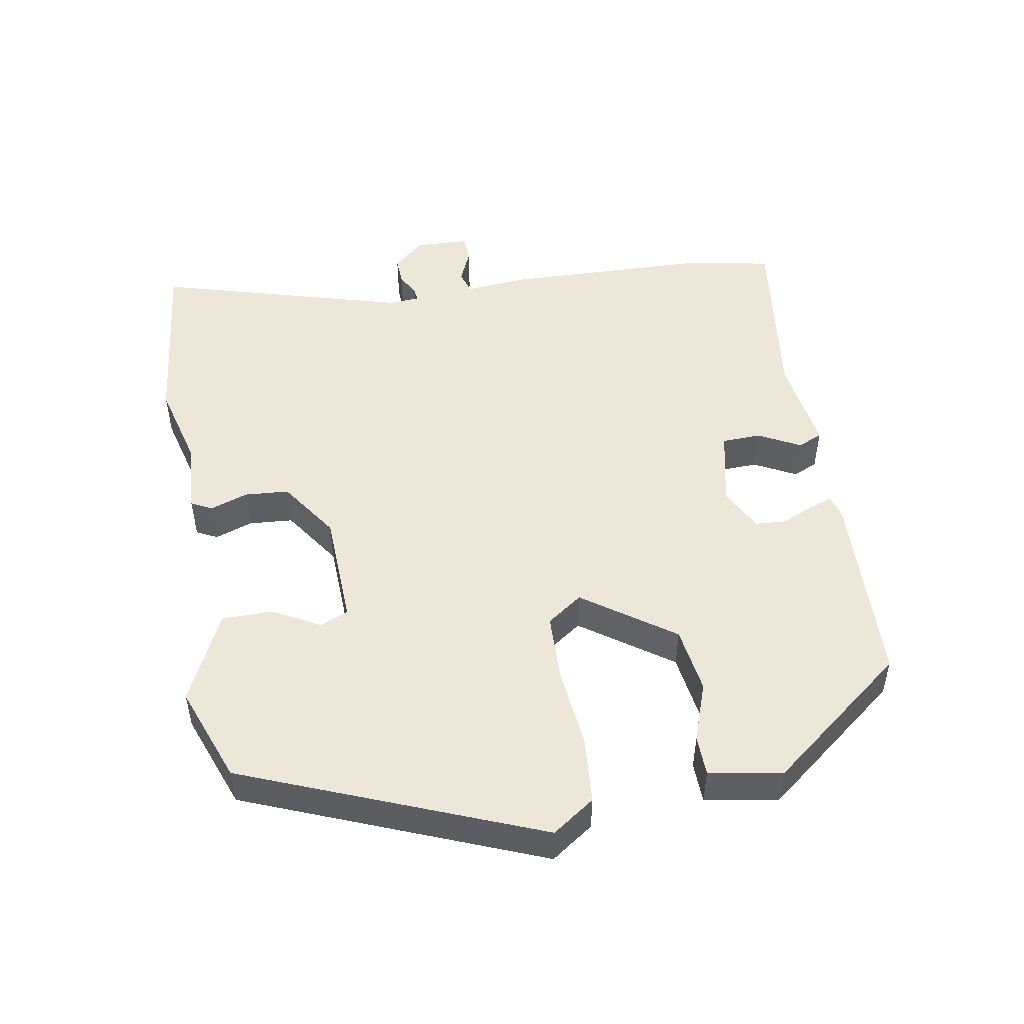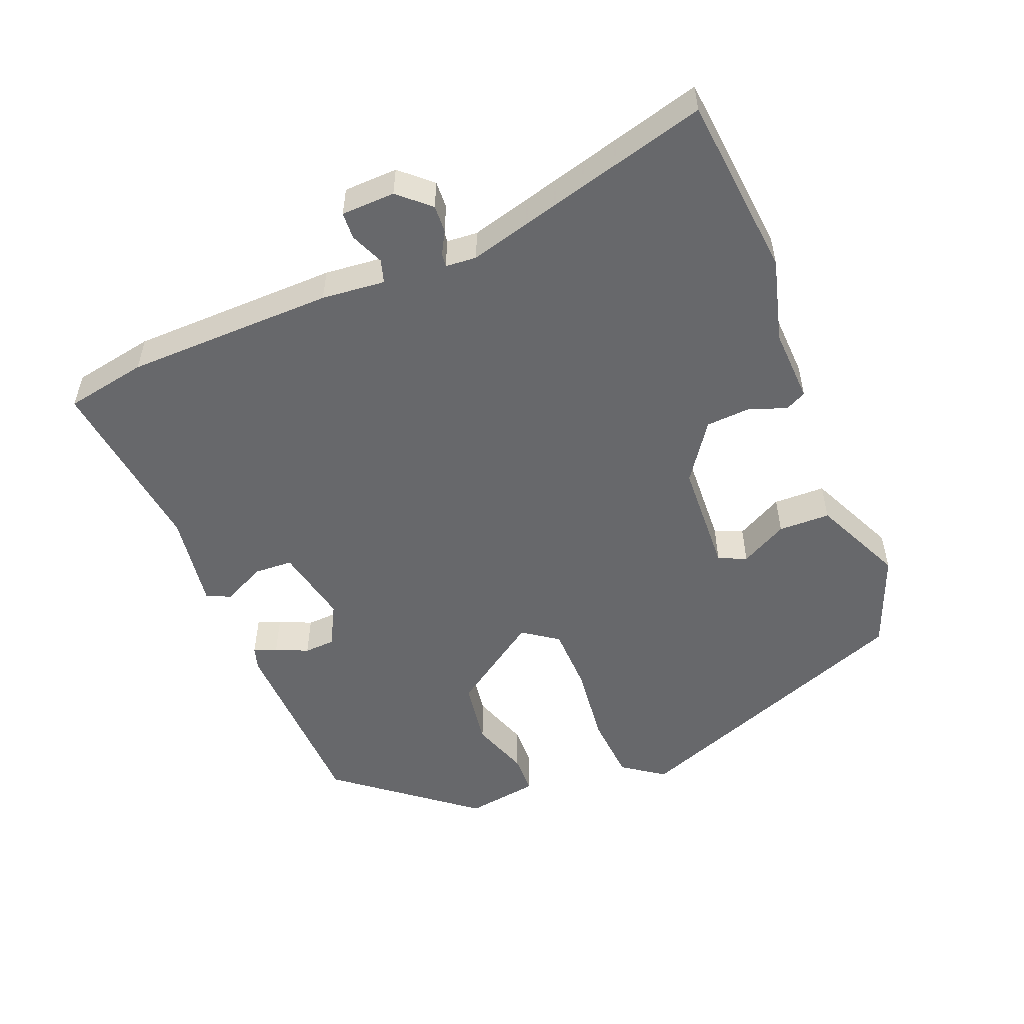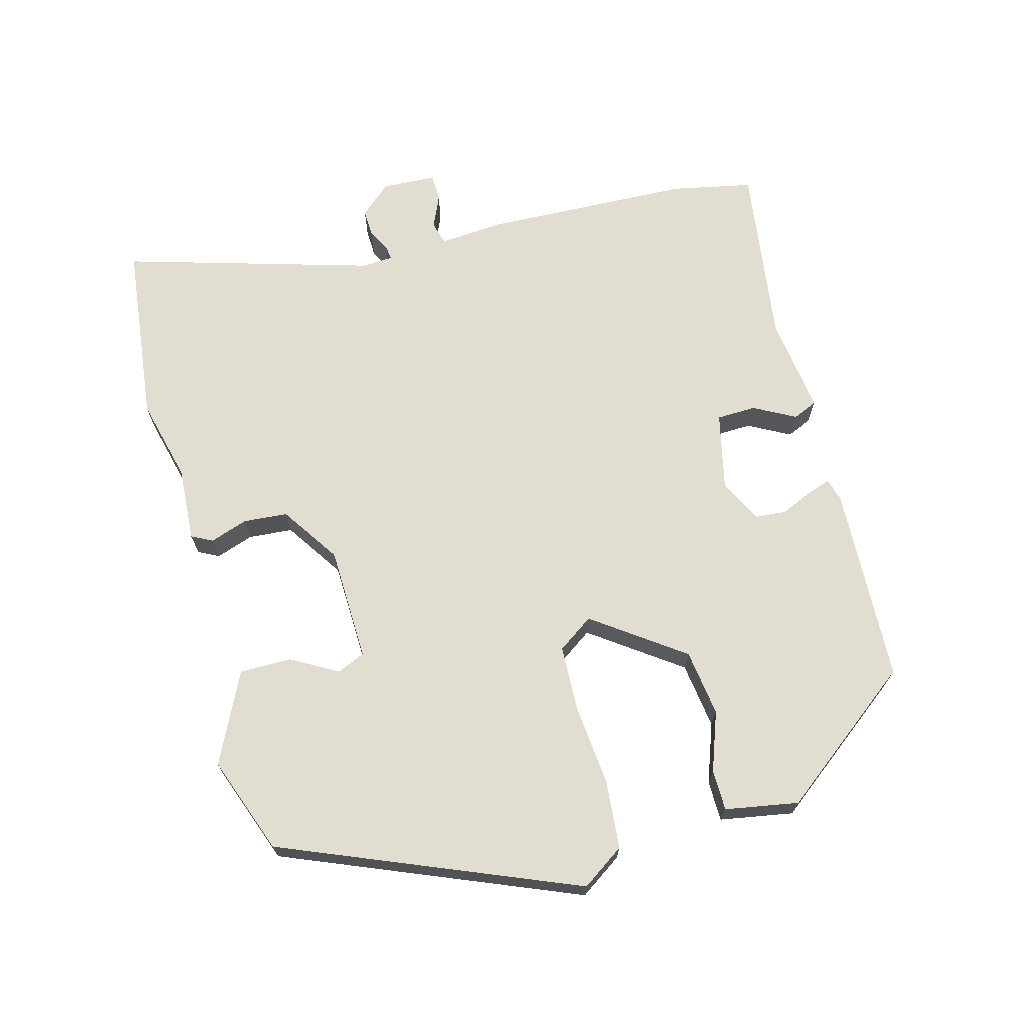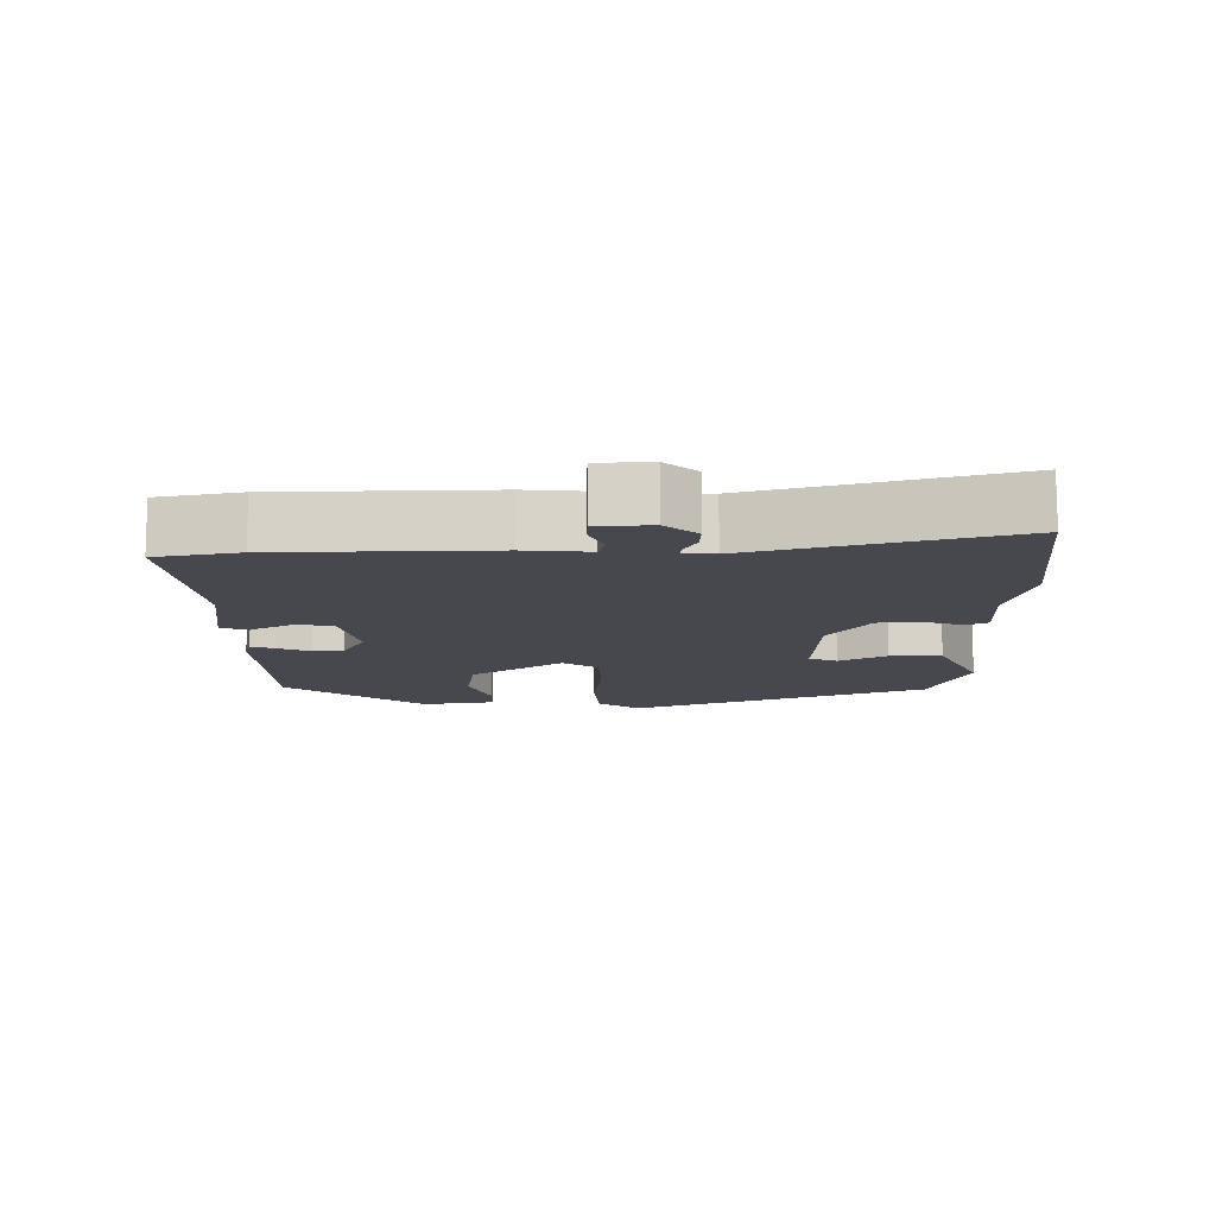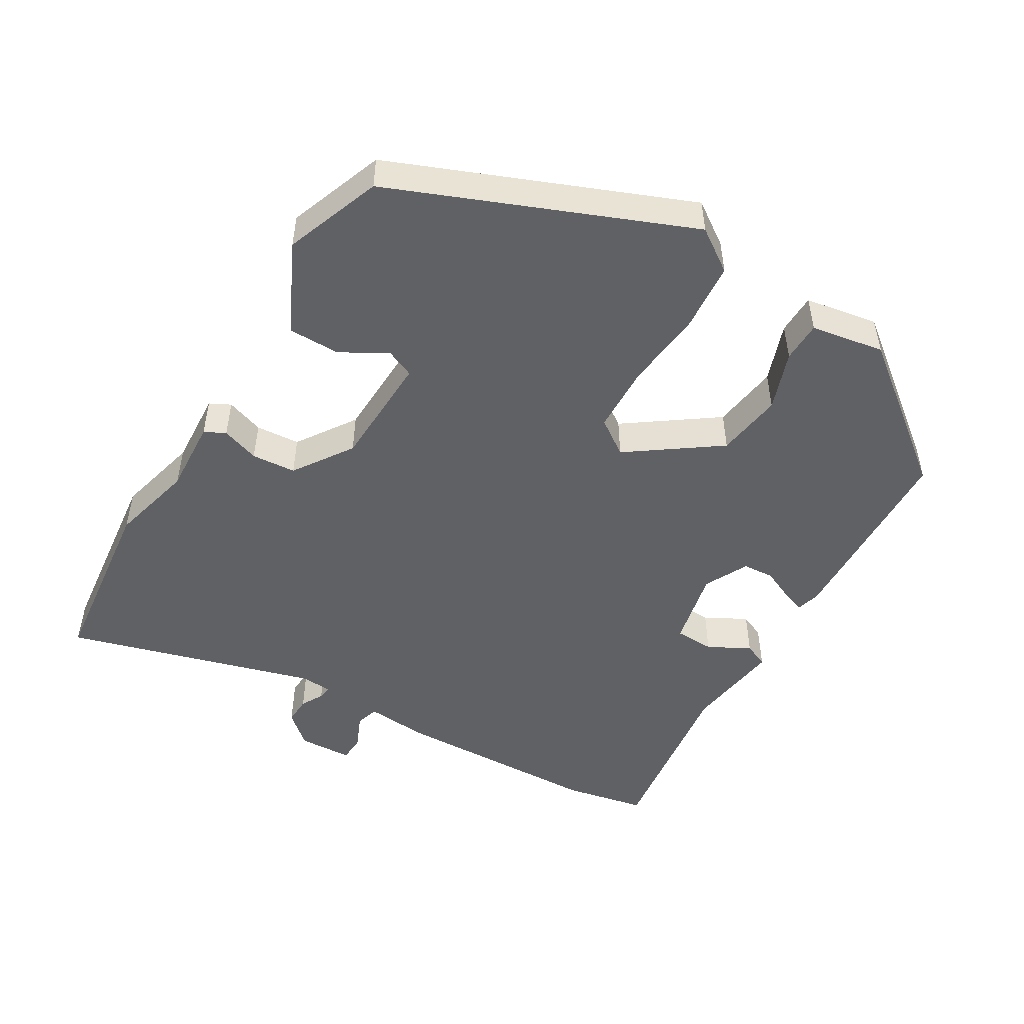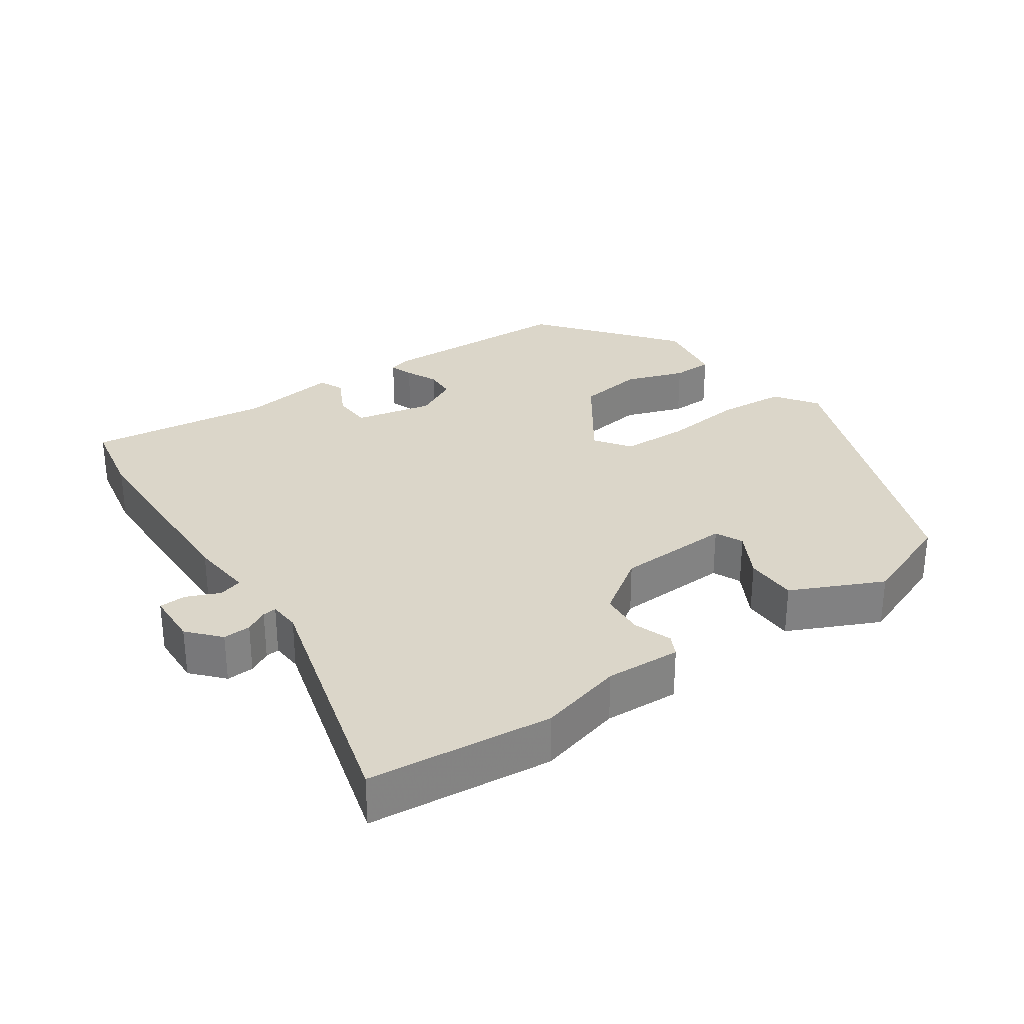
<metadata>
{"format":"obj","ext":"obj","renderer":"f3d","projection":"perspective","resolution":1024,"background":"white","views":[{"elev":49.8,"azim":-101.0,"up":"+Y"},{"elev":-52.4,"azim":110.2,"up":"+Y"},{"elev":68.8,"azim":-105.8,"up":"+Y"},{"elev":-11.8,"azim":89.1,"up":"+Y"},{"elev":-49.5,"azim":-121.7,"up":"+Y"},{"elev":29.9,"azim":143.7,"up":"+Y"}]}
</metadata>
<code>
v -0.363 0.07 0.473
v -0.077 0.07 0.489
v -0.043 0.07 0.48
v -0.054 0.07 0.446
v -0.074 0.07 0.399
v -0.07 0.07 0.354
v -0.006 0.07 0.323
v 0.106 0.07 0.35
v 0.107 0.07 0.407
v 0.074 0.07 0.467
v 0.089 0.07 0.503
v 0.23 0.07 0.486
v 0.494 0.07 0.526
v 0.52 0.07 0.408
v 0.535 0.07 0.106
v 0.529 0.07 0.014
v 0.563 0.07 0.005
v 0.611 0.07 0.027
v 0.65 0.07 0.026
v 0.655 0.07 -0.052
v 0.616 0.07 -0.098
v 0.576 0.07 -0.097
v 0.543 0.07 -0.08
v 0.523 0.07 -0.078
v 0.521 0.07 -0.123
v 0.631 0.07 -0.483
v 0.367 0.07 -0.517
v 0.245 0.07 -0.488
v 0.137 0.07 -0.496
v 0.121 0.07 -0.466
v 0.139 0.07 -0.411
v 0.133 0.07 -0.347
v 0.047 0.07 -0.291
v -0.119 0.07 -0.288
v -0.136 0.07 -0.329
v -0.097 0.07 -0.396
v -0.096 0.07 -0.471
v -0.226 0.07 -0.536
v -0.367 0.07 -0.486
v -0.547 0.07 -0.063
v -0.506 0.07 -0.001
v -0.407 0.07 0.009
v -0.29 0.07 -0.001
v -0.193 0.07 0.004
v -0.158 0.07 0.056
v -0.253 0.07 0.185
v -0.35 0.07 0.197
v -0.435 0.07 0.165
v -0.494 0.07 0.165
v -0.514 0.07 0.271
v -0.363 0 0.473
v -0.077 0 0.489
v -0.043 0 0.48
v -0.054 0 0.446
v -0.074 0 0.399
v -0.07 0 0.354
v -0.006 0 0.323
v 0.106 0 0.35
v 0.107 0 0.407
v 0.074 0 0.467
v 0.089 0 0.503
v 0.23 0 0.486
v 0.494 0 0.526
v 0.52 0 0.408
v 0.535 0 0.106
v 0.529 0 0.014
v 0.563 0 0.005
v 0.611 0 0.027
v 0.65 0 0.026
v 0.655 0 -0.052
v 0.616 0 -0.098
v 0.576 0 -0.097
v 0.543 0 -0.08
v 0.523 0 -0.078
v 0.521 0 -0.123
v 0.631 0 -0.483
v 0.367 0 -0.517
v 0.245 0 -0.488
v 0.137 0 -0.496
v 0.121 0 -0.466
v 0.139 0 -0.411
v 0.133 0 -0.347
v 0.047 0 -0.291
v -0.119 0 -0.288
v -0.136 0 -0.329
v -0.097 0 -0.396
v -0.096 0 -0.471
v -0.226 0 -0.536
v -0.367 0 -0.486
v -0.547 0 -0.063
v -0.506 0 -0.001
v -0.407 0 0.009
v -0.29 0 -0.001
v -0.193 0 0.004
v -0.158 0 0.056
v -0.253 0 0.185
v -0.35 0 0.197
v -0.435 0 0.165
v -0.494 0 0.165
v -0.514 0 0.271
f 3 4 5
f 2 3 5
f 1 2 5
f 50 1 5
f 49 50 5
f 48 49 5
f 47 48 5
f 46 47 5 6
f 45 46 6 7
f 41 42 43
f 40 41 43
f 39 40 43
f 38 39 43
f 37 38 43
f 35 36 37
f 35 37 43
f 34 35 43 44
f 28 29 30 31
f 28 31 32
f 27 28 32
f 26 27 32
f 25 26 32
f 24 25 32 33
f 21 22 23
f 20 21 23
f 19 20 23
f 18 19 23
f 17 18 23
f 16 17 23 24
f 34 44 45
f 33 34 45
f 24 33 45
f 16 24 45
f 15 16 45
f 14 15 45
f 13 14 45
f 12 13 45
f 45 7 8
f 12 45 8
f 9 10 11 12
f 8 9 12
f 55 54 53
f 55 53 52
f 55 52 51
f 55 51 100
f 55 100 99
f 55 99 98
f 55 98 97
f 56 55 97 96
f 57 56 96 95
f 93 92 91
f 93 91 90
f 93 90 89
f 93 89 88
f 93 88 87
f 87 86 85
f 93 87 85
f 94 93 85 84
f 81 80 79 78
f 82 81 78
f 82 78 77
f 82 77 76
f 82 76 75
f 83 82 75 74
f 73 72 71
f 73 71 70
f 73 70 69
f 73 69 68
f 73 68 67
f 74 73 67 66
f 95 94 84
f 95 84 83
f 95 83 74
f 95 74 66
f 95 66 65
f 95 65 64
f 95 64 63
f 95 63 62
f 58 57 95
f 58 95 62
f 62 61 60 59
f 62 59 58
f 1 51 52 2
f 2 52 53 3
f 3 53 54 4
f 4 54 55 5
f 5 55 56 6
f 6 56 57 7
f 7 57 58 8
f 8 58 59 9
f 9 59 60 10
f 10 60 61 11
f 11 61 62 12
f 12 62 63 13
f 13 63 64 14
f 14 64 65 15
f 15 65 66 16
f 16 66 67 17
f 17 67 68 18
f 18 68 69 19
f 19 69 70 20
f 20 70 71 21
f 21 71 72 22
f 22 72 73 23
f 23 73 74 24
f 24 74 75 25
f 25 75 76 26
f 26 76 77 27
f 27 77 78 28
f 28 78 79 29
f 29 79 80 30
f 30 80 81 31
f 31 81 82 32
f 32 82 83 33
f 33 83 84 34
f 34 84 85 35
f 35 85 86 36
f 36 86 87 37
f 37 87 88 38
f 38 88 89 39
f 39 89 90 40
f 40 90 91 41
f 41 91 92 42
f 42 92 93 43
f 43 93 94 44
f 44 94 95 45
f 45 95 96 46
f 46 96 97 47
f 47 97 98 48
f 48 98 99 49
f 49 99 100 50
f 50 100 51 1

</code>
